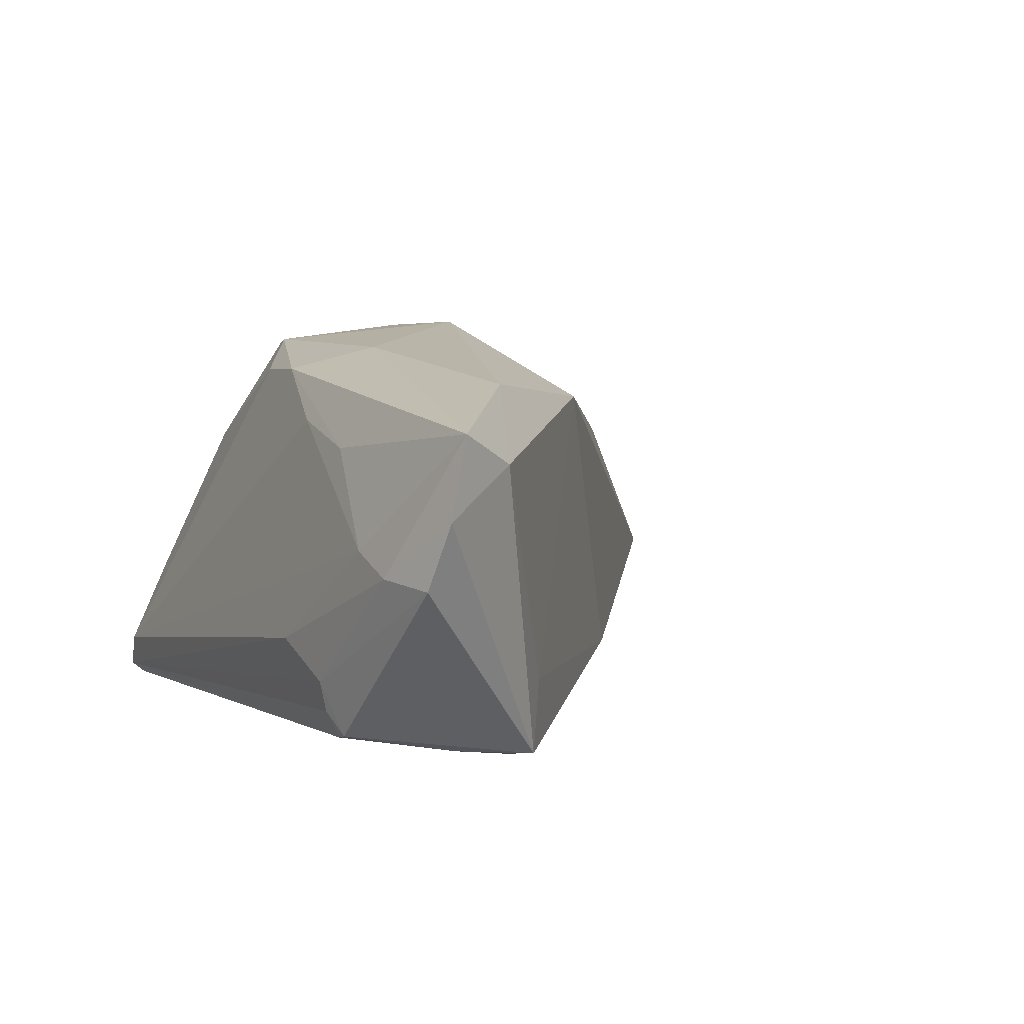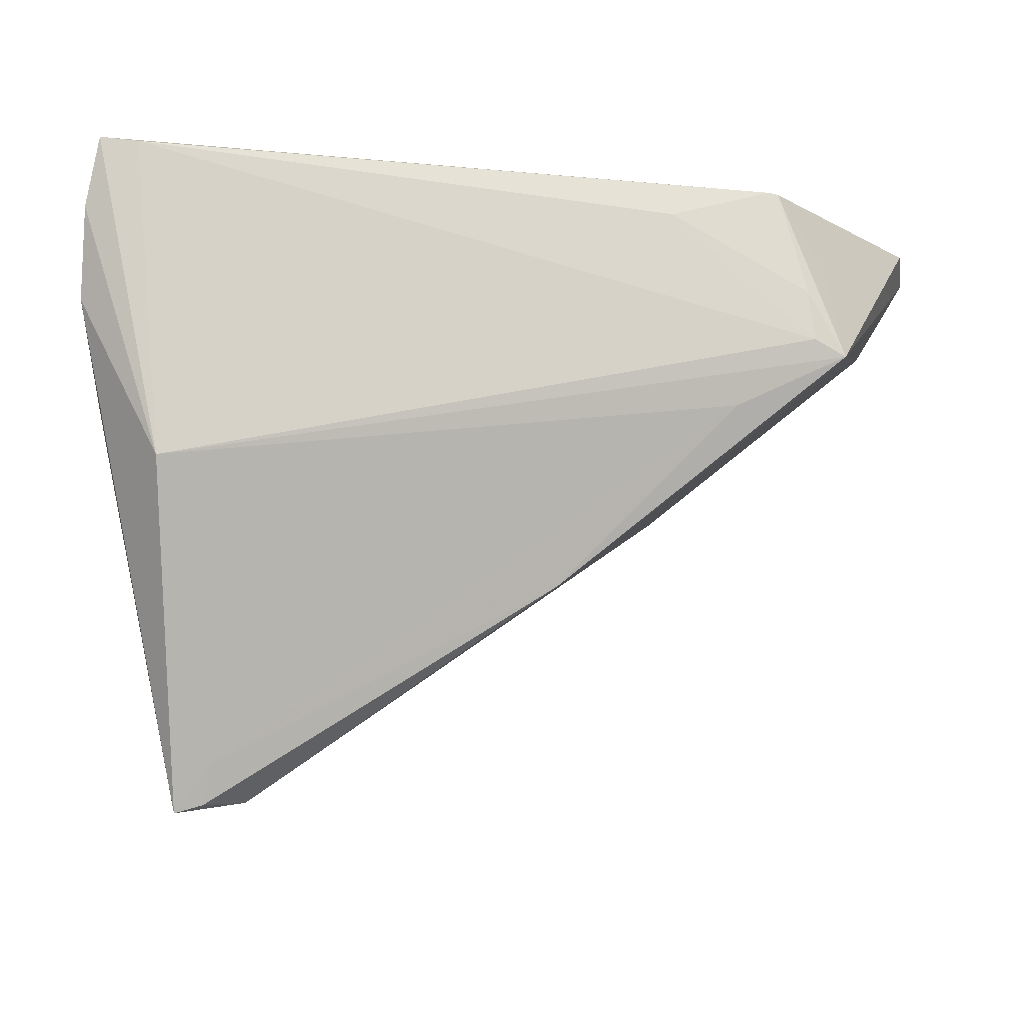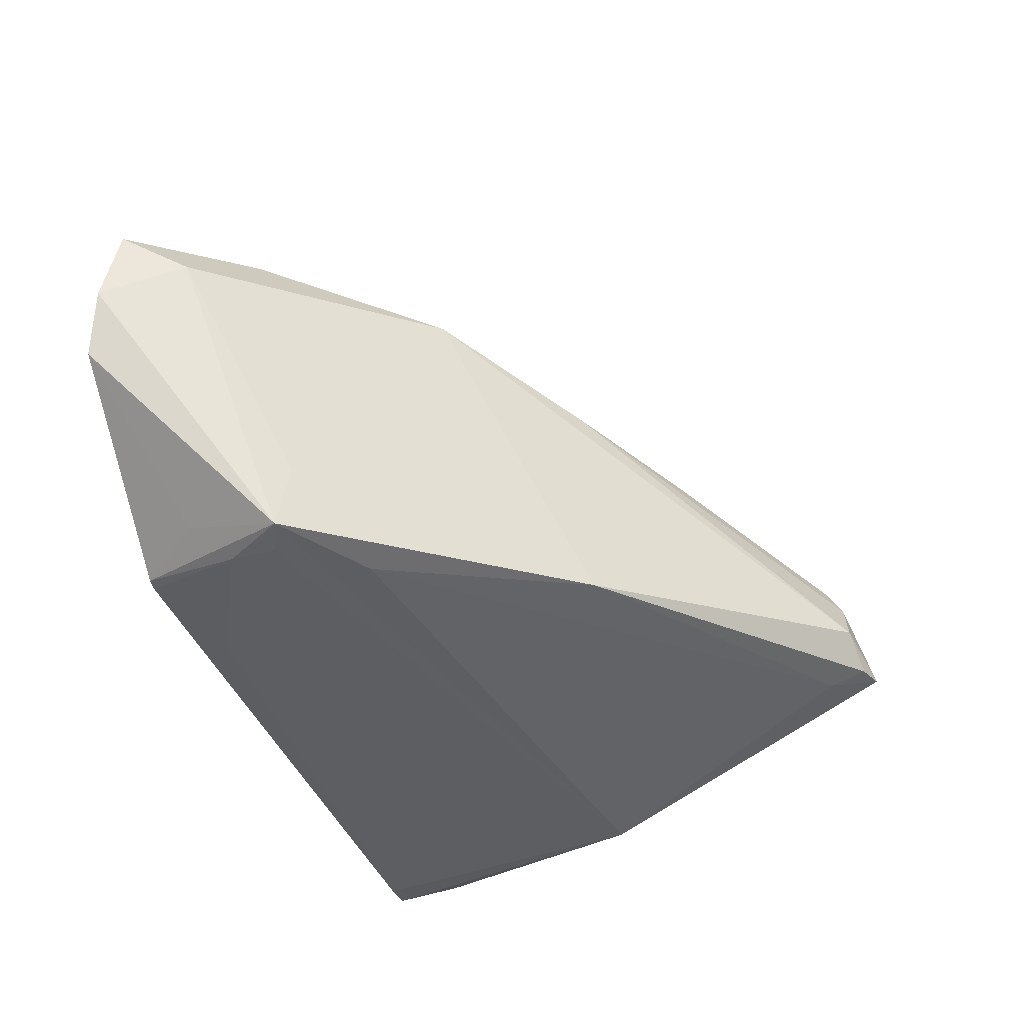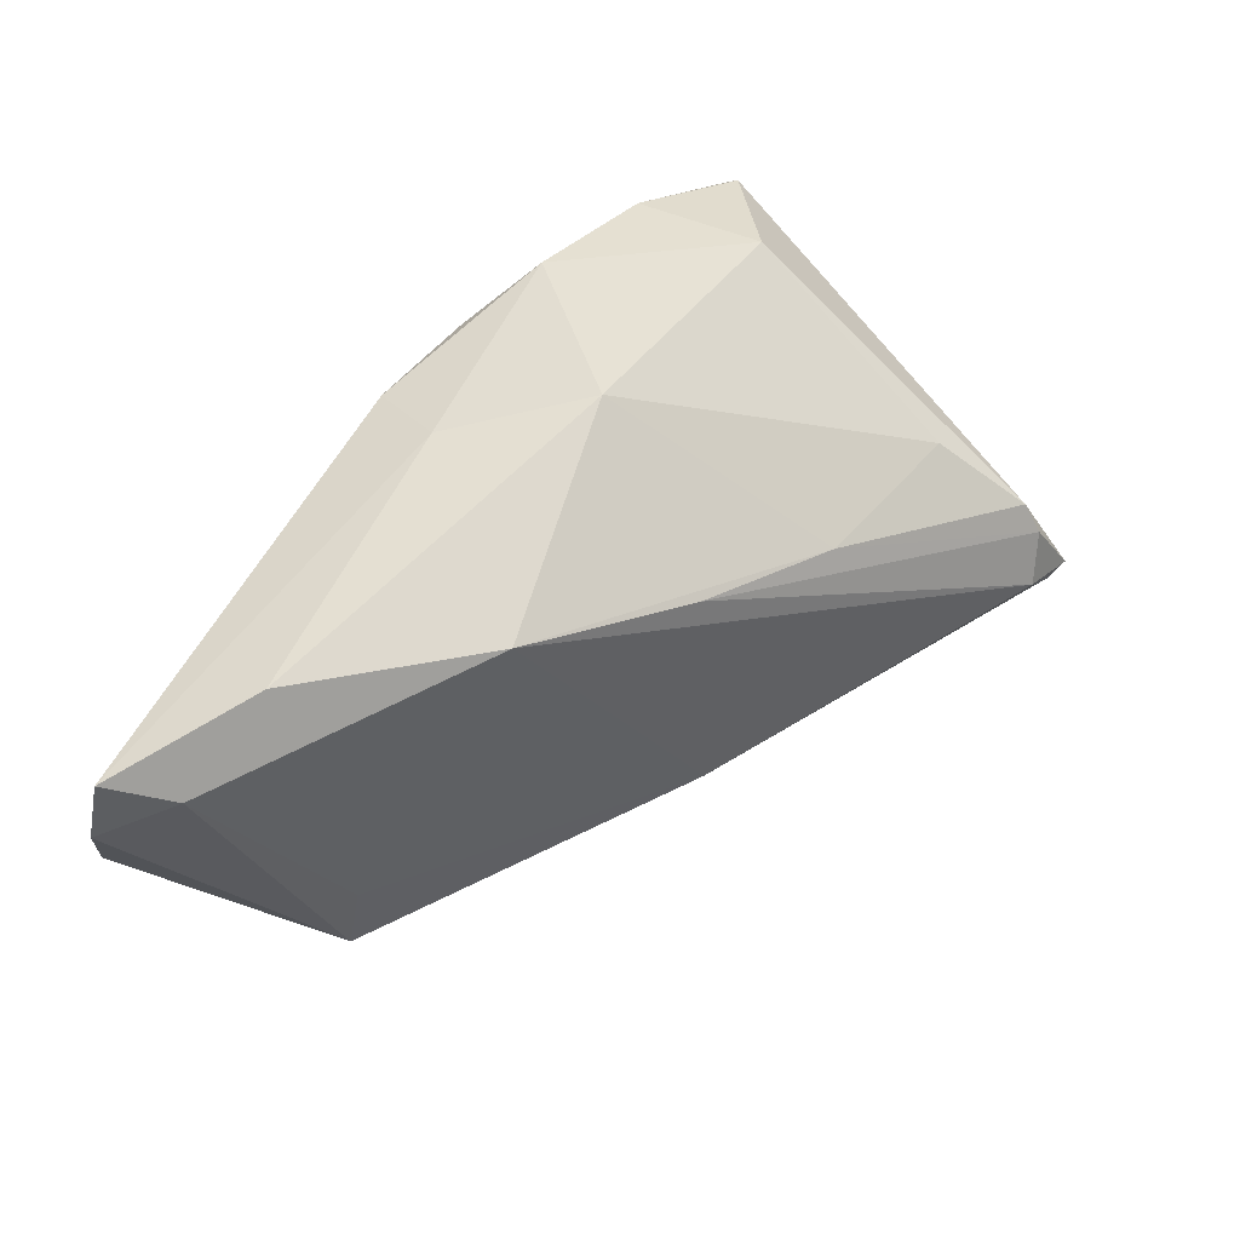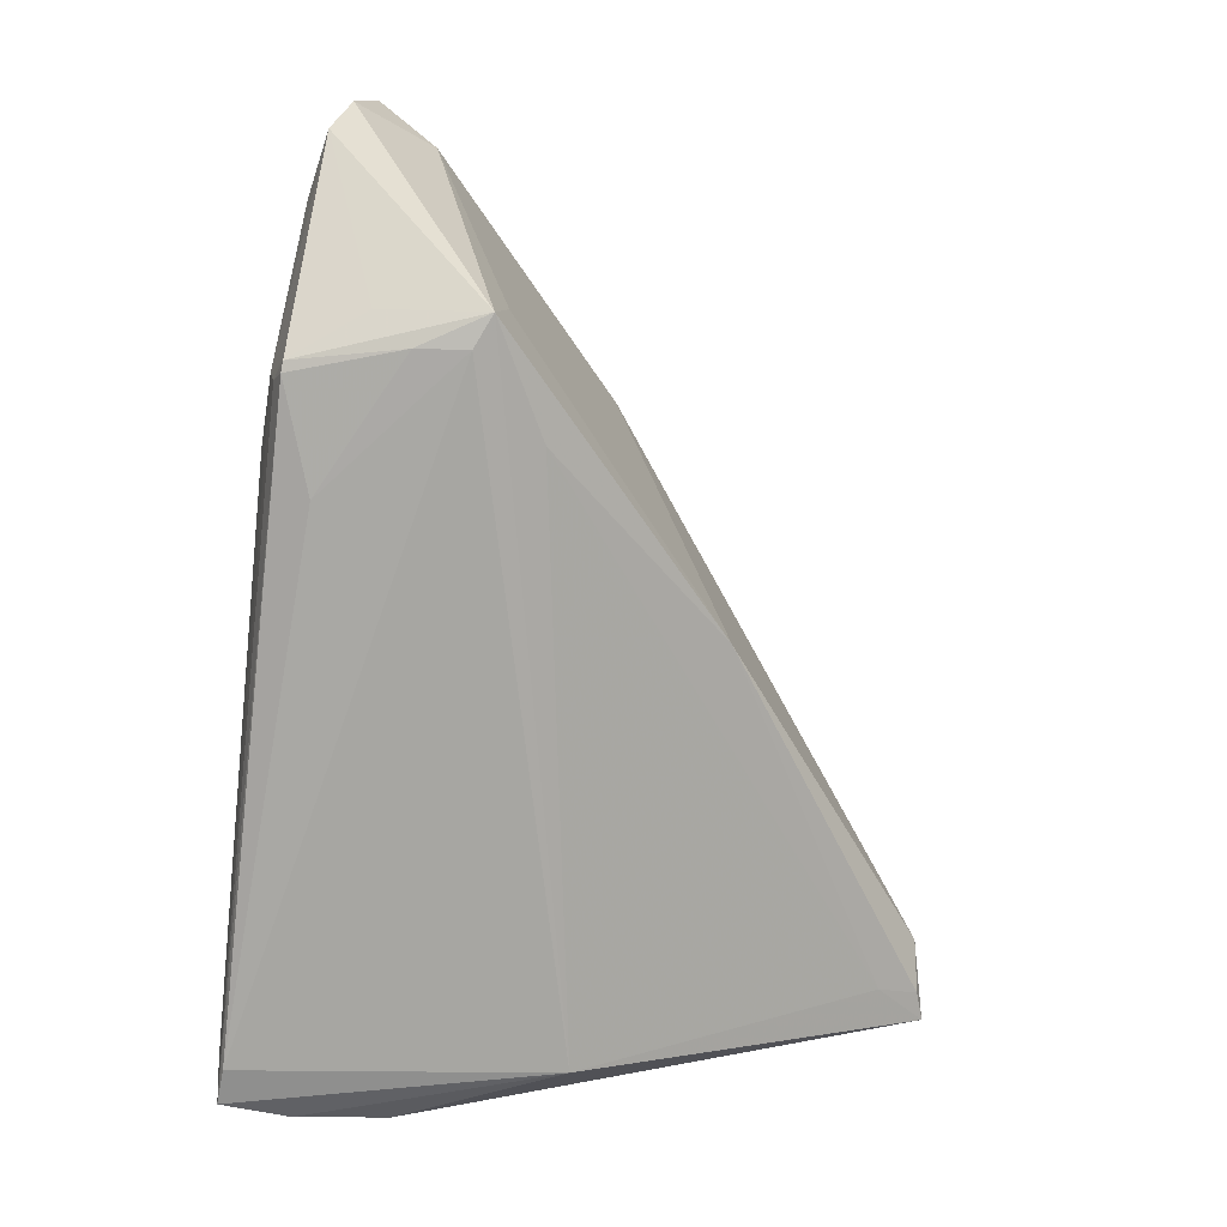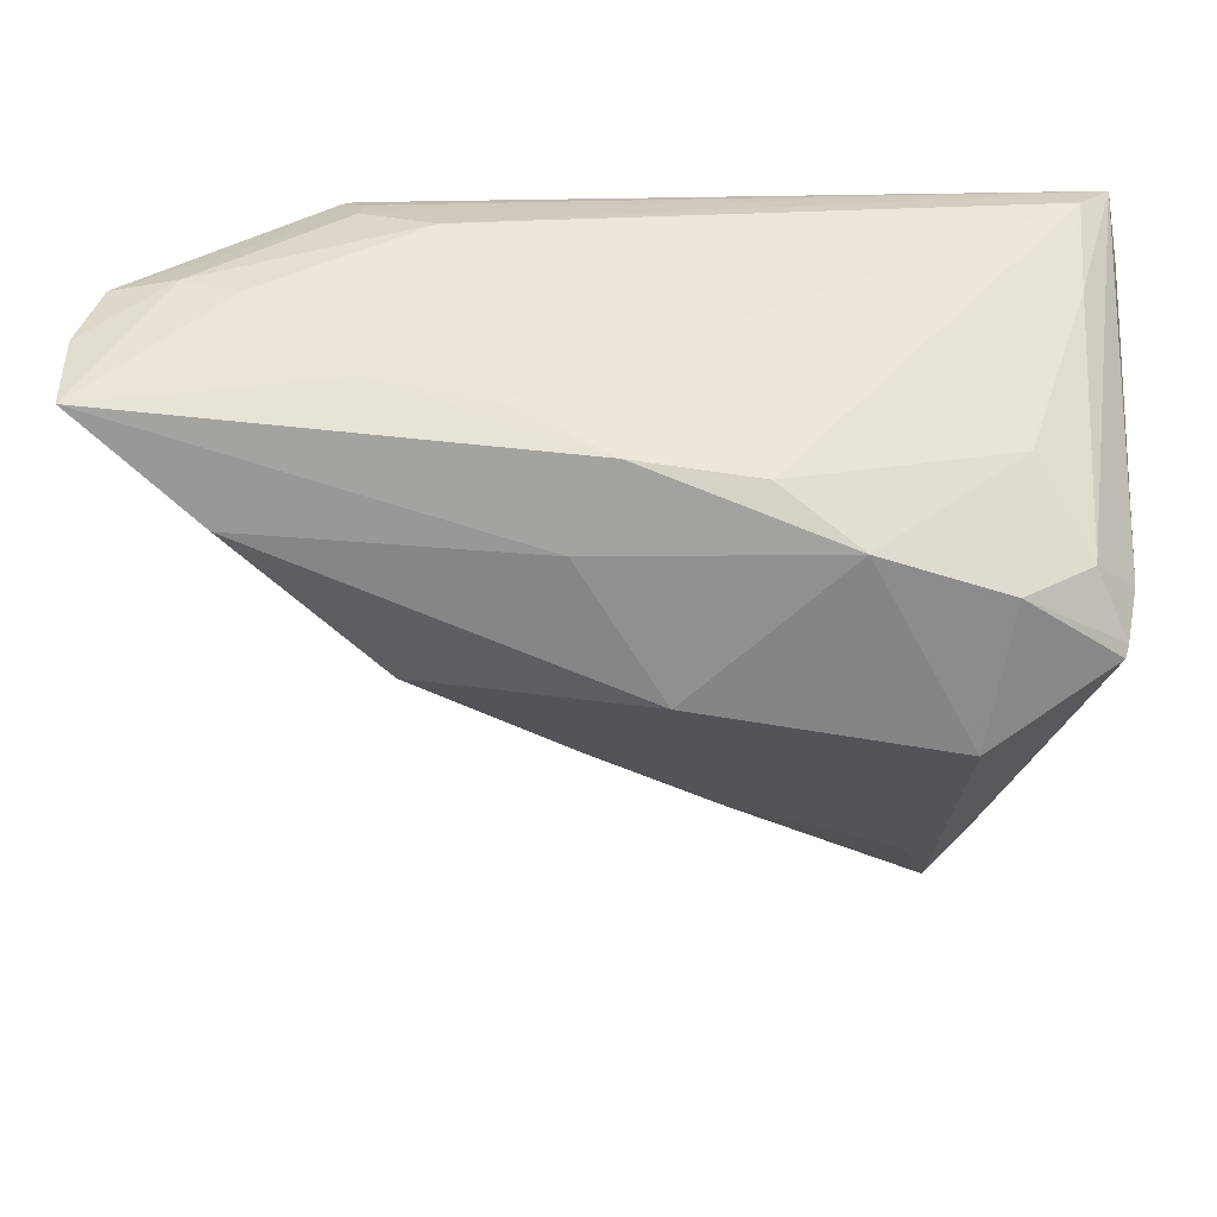
<metadata>
{"format":"obj","ext":"obj","renderer":"f3d","projection":"perspective","resolution":1024,"background":"white","views":[{"elev":4.4,"azim":-116.0,"up":"+Z"},{"elev":-10.8,"azim":172.0,"up":"+Y"},{"elev":-39.2,"azim":-68.5,"up":"+Z"},{"elev":48.7,"azim":-63.0,"up":"+Z"},{"elev":-74.0,"azim":-95.3,"up":"+Z"},{"elev":34.5,"azim":2.8,"up":"+Y"}]}
</metadata>
<code>
v -0.03307 0.01709 -0.02577
v 0.05349 0.03033 -0.02378
v 0.05155 0.01053 0.0215
v -0.009794 0.03295 0.01319
v -0.05326 0.03124 0.01292
v -0.03817 0.02012 0.01787
v 0.0529 0.01433 0.01438
v 0.01649 0.02858 0.01925
v 0.0331 -0.03756 -0.00782
v -0.02313 0.03378 0.01028
v 0.01322 -0.01974 0.008651
v -0.002869 -0.01233 -0.01787
v 0.03728 -0.03339 -0.01304
v -0.0271 0.03723 -0.0201
v -0.05371 0.03318 0.00365
v -0.03599 0.01403 -0.01663
v -0.0355 0.02761 -0.02122
v 0.03787 0.001285 0.02577
v 0.05201 0.03839 -0.02509
v 0.0444 0.0006381 -0.02577
v 0.04755 0.03788 -0.02577
v 0.04826 0.03422 -0.01014
v 0.03275 -0.02411 0.009722
v -0.02848 0.03617 -0.02303
v 0.007461 0.005907 0.02574
v -0.02709 0.03801 -0.01655
v -0.03677 0.03691 -0.0006001
v -0.02974 0.03607 -0.0227
v 0.05184 0.01176 0.02065
v -0.01817 0.03903 -0.01248
v 0.04826 0.01899 0.01797
v 0.03809 -0.03805 -0.01132
v 0.04208 0.02674 0.009616
v -0.05128 0.03489 -0.003827
v -0.049 0.02417 0.009358
v 0.04061 0.01837 0.02304
v -0.02373 0.009006 -0.02418
v -0.01605 0.03229 -0.02467
v -0.02097 0.001622 0.01602
v 0.05371 0.01966 -0.02159
v 0.03595 -0.03654 -0.001993
v 0.02583 0.02314 0.02344
v -0.03254 0.02312 -0.02507
v 0.002183 0.0306 0.01945
v -0.04362 0.03674 -0.003075
v 0.04851 0.03903 -0.02069
v -0.002455 -0.01096 0.01116
v 0.03588 -0.03437 0.001648
v -0.03695 0.0152 -0.0252
v 0.04144 -0.03903 -0.01114
v -0.002757 0.02117 0.02222
f 3 50 7
f 50 40 7
f 19 7 2
f 2 7 40
f 12 16 49
f 19 30 46
f 46 22 19
f 30 27 46
f 33 22 46
f 19 24 14
f 5 51 44
f 37 12 49
f 20 40 50
f 20 2 40
f 19 2 20
f 20 37 49
f 49 17 28
f 28 14 24
f 24 38 43
f 49 28 43
f 43 28 24
f 44 51 42
f 42 36 33
f 31 22 33
f 31 7 19
f 19 22 31
f 33 36 31
f 44 46 4
f 4 46 27
f 8 46 44
f 33 46 8
f 44 42 8
f 8 42 33
f 26 30 19
f 19 14 26
f 14 28 26
f 3 36 18
f 36 42 18
f 13 20 50
f 12 37 13
f 37 20 13
f 19 20 21
f 21 24 19
f 21 38 24
f 3 7 29
f 7 31 29
f 29 36 3
f 29 31 36
f 27 5 10
f 10 4 27
f 10 5 44
f 44 4 10
f 34 26 28
f 34 28 17
f 34 49 15
f 34 17 49
f 25 42 51
f 25 18 42
f 23 18 25
f 49 16 35
f 15 49 35
f 35 5 15
f 1 20 49
f 1 21 20
f 49 43 1
f 1 43 38
f 38 21 1
f 26 34 45
f 45 27 30
f 30 26 45
f 45 34 15
f 15 5 45
f 45 5 27
f 16 12 39
f 39 35 16
f 48 18 23
f 3 18 48
f 48 50 3
f 48 41 50
f 32 13 50
f 12 13 32
f 9 41 47
f 47 39 9
f 12 32 9
f 50 41 9
f 9 32 50
f 9 39 12
f 5 35 6
f 35 39 6
f 6 39 25
f 51 5 6
f 6 25 51
f 47 41 11
f 41 48 11
f 11 48 23
f 23 25 11
f 11 39 47
f 25 39 11

</code>
